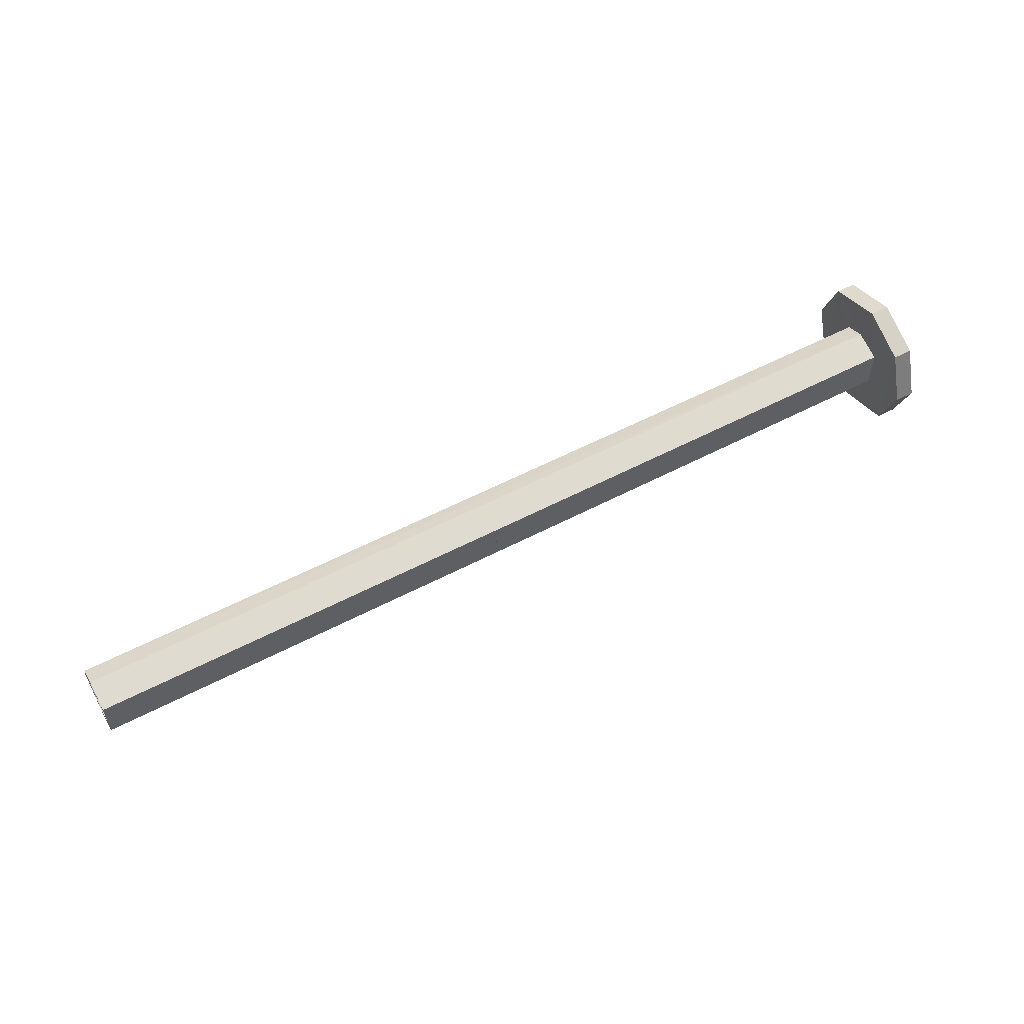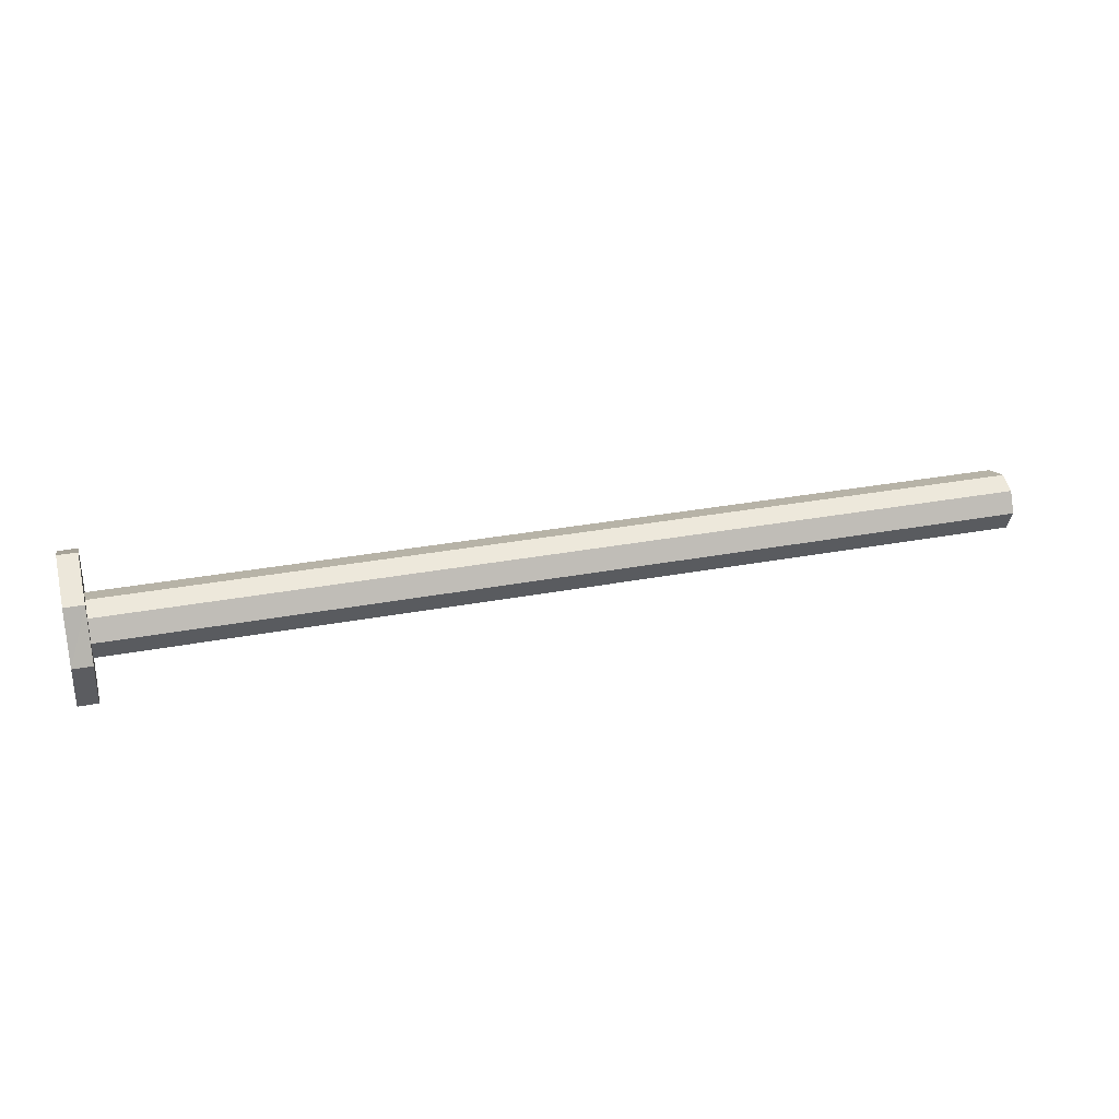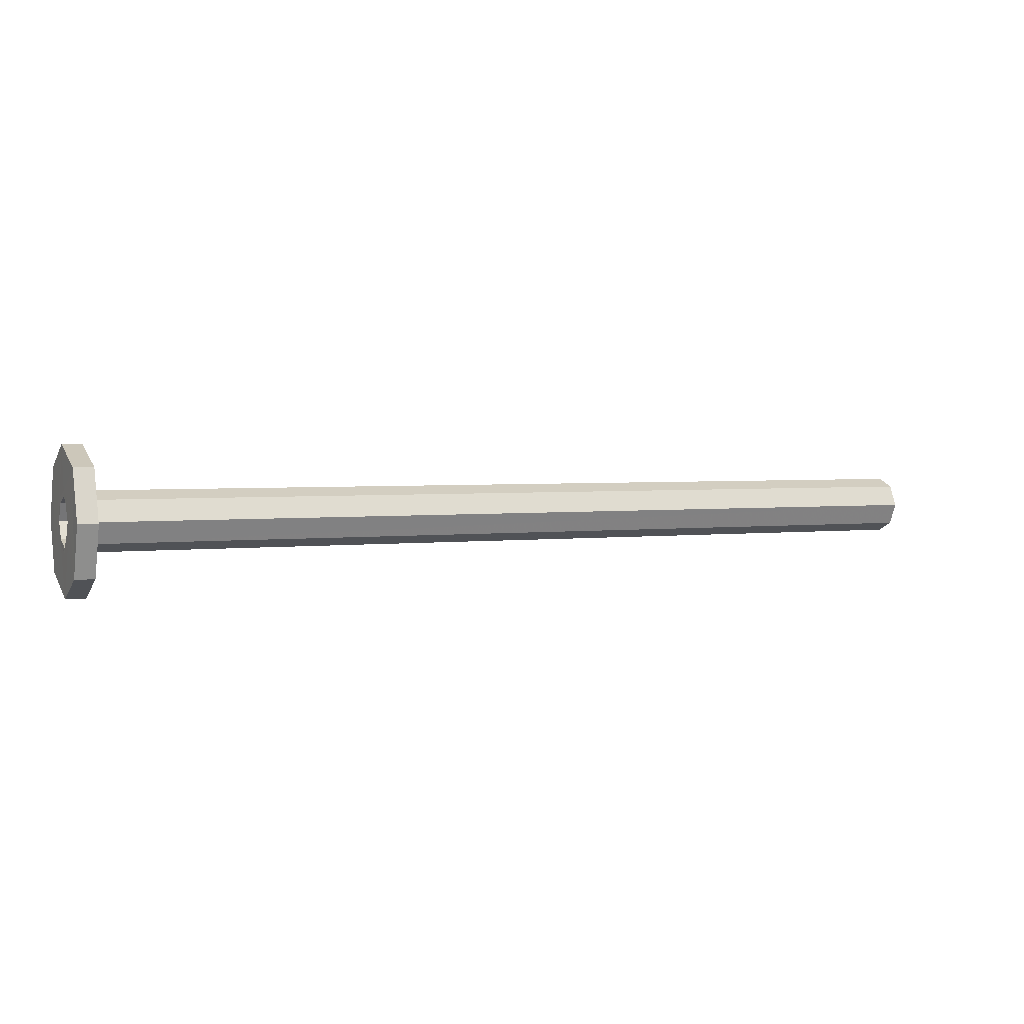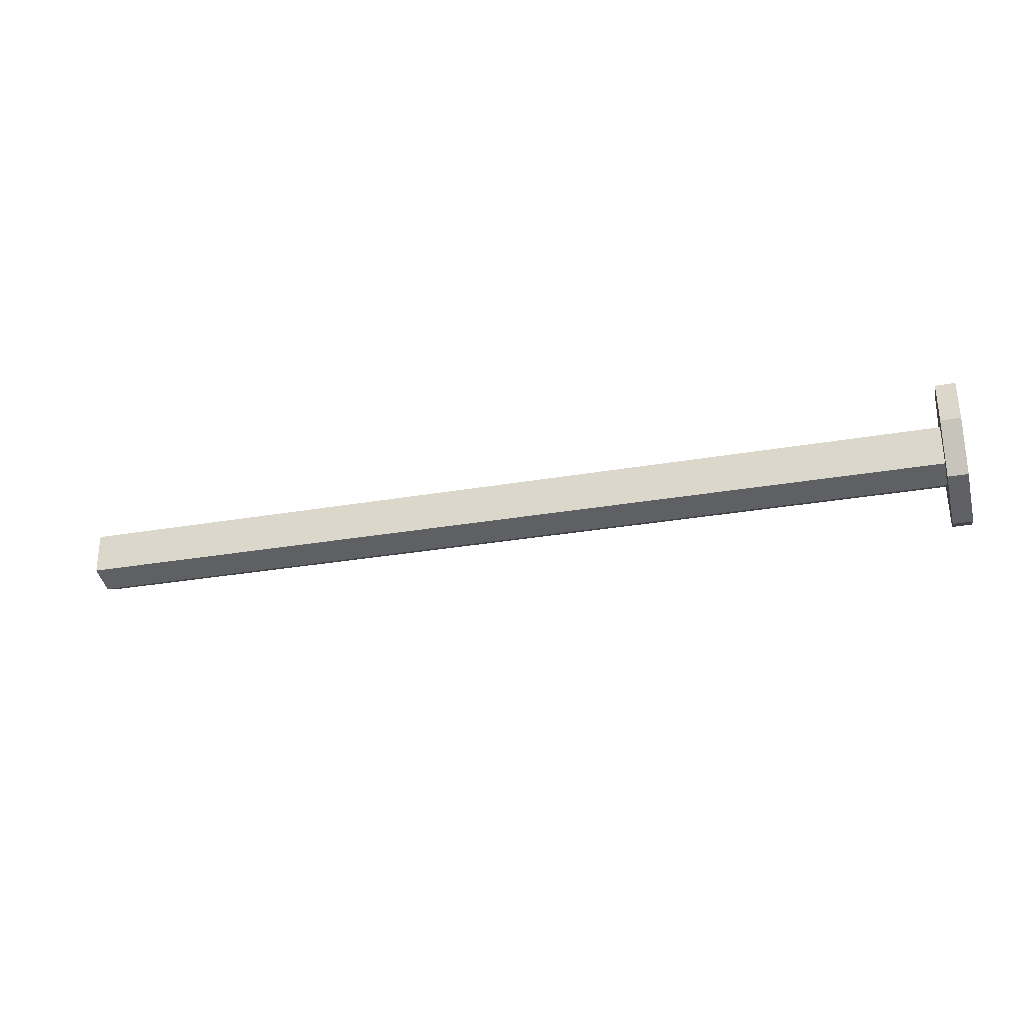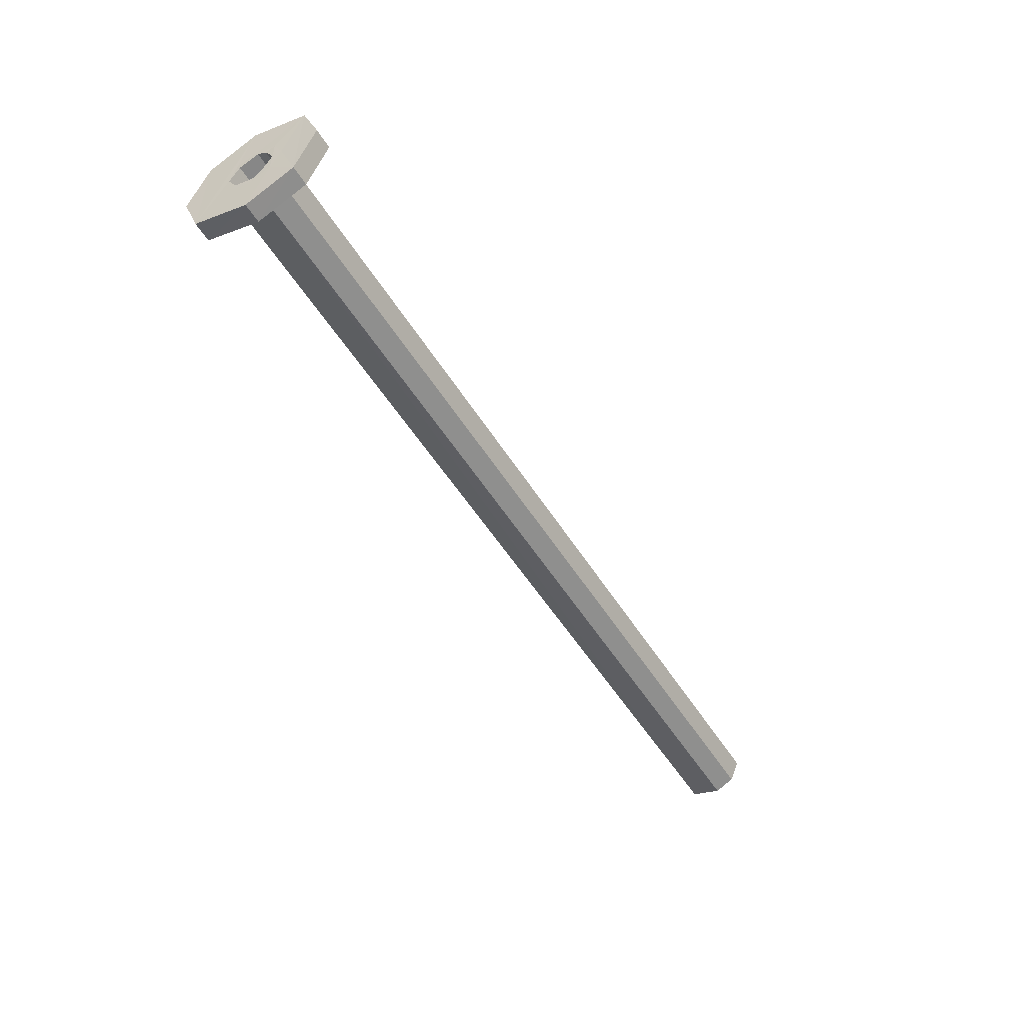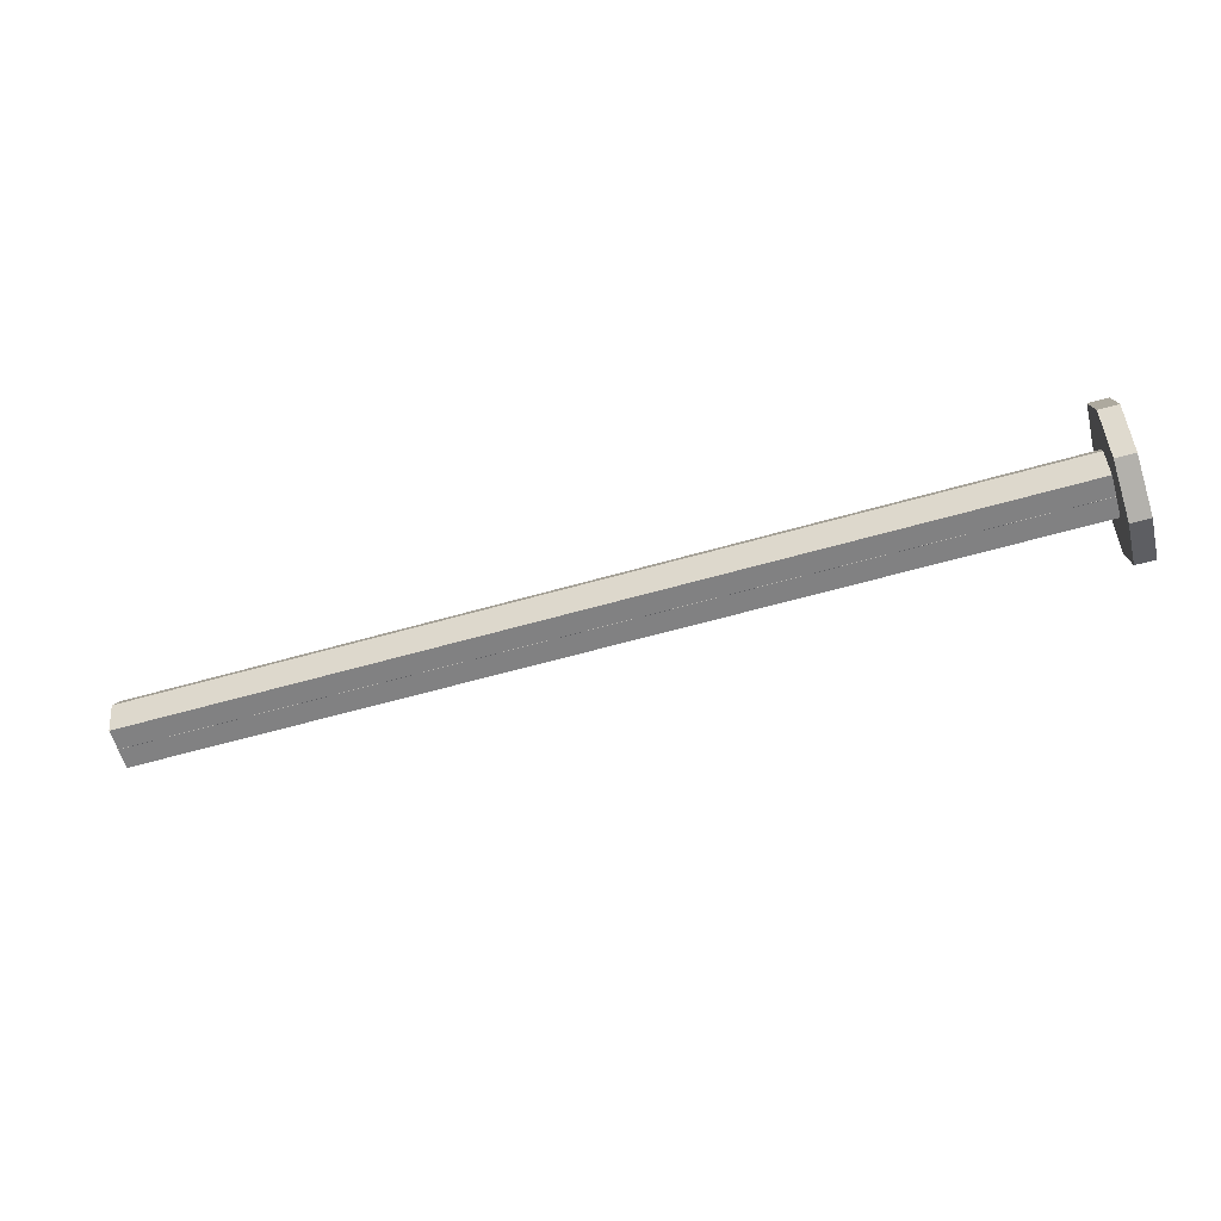
<metadata>
{"format":"obj","ext":"obj","renderer":"f3d","projection":"perspective","resolution":1024,"background":"white","views":[{"elev":55.6,"azim":-28.9,"up":"+Z"},{"elev":29.9,"azim":164.4,"up":"+Z"},{"elev":2.8,"azim":156.1,"up":"+Z"},{"elev":-29.0,"azim":14.7,"up":"+Z"},{"elev":-51.8,"azim":120.9,"up":"+Z"},{"elev":-60.5,"azim":16.3,"up":"+Y"}]}
</metadata>
<code>
o 13272
v 2228 1908 9.614
v 2228 1908 9.689
v 2228 1908 9.635
v 2228 1908 9.764
v 2228 1908 9.71
v 2228 1908 9.614
v 2228 1908 9.668
v 2228 1908 9.741
v 2228 1908 9.688
v 2228 1908 9.764
v 2228 1908 9.764
v 2228 1908 9.688
v 2228 1908 9.635
v 2228 1908 9.741
v 2228 1908 9.688
v 2228 1908 9.635
v 2228 1908 9.764
v 2228 1908 9.689
v 2228 1908 9.614
v 2228 1908 9.635
v 2228 1908 9.614
v 2228 1908 9.637
v 2228 1908 9.668
v 2228 1908 9.743
v 2228 1908 9.691
v 2228 1908 9.719
v 2228 1908 9.764
v 2228 1908 9.71
v 2228 1908 9.71
v 2228 1908 9.707
v 2228 1908 9.689
v 2228 1908 9.707
v 2228 1908 9.714
v 2227 1908 9.707
v 2228 1908 9.689
v 2228 1908 9.689
v 2228 1908 9.689
v 2228 1908 9.707
v 2227 1908 9.71
v 2227 1908 9.719
v 2228 1908 9.71
v 2227 1908 9.689
v 2227 1908 9.71
v 2228 1908 9.71
v 2228 1908 9.689
v 2227 1908 9.668
v 2228 1908 9.689
v 2228 1908 9.668
v 2227 1908 9.689
v 2227 1908 9.671
v 2228 1908 9.659
v 2228 1908 9.668
v 2228 1908 9.614
v 2228 1908 9.668
v 2228 1908 9.668
v 2227 1908 9.659
v 2228 1908 9.637
v 2228 1908 9.69
v 2227 1908 9.664
v 2227 1908 9.672
v 2228 1908 9.671
v 2227 1908 9.668
v 2227 1908 9.69
v 2228 1908 9.664
v 2227 1908 9.664
v 2228 1908 9.671
v 2228 1908 9.664
v 2228 1908 9.671
v 2227 1908 9.689
v 2227 1908 9.689
v 2227 1908 9.671
v 2228 1908 9.671
v 2228 1908 9.668
v 2228 1908 9.659
v 2228 1908 9.664
v 2228 1908 9.672
v 2228 1908 9.668
v 2228 1908 9.614
v 2227 1908 9.672
v 2228 1908 9.672
v 2228 1908 9.69
v 2228 1908 9.664
v 2228 1908 9.614
v 2228 1908 9.707
v 2228 1908 9.69
v 2228 1908 9.714
v 2228 1908 9.707
v 2227 1908 9.714
v 2227 1908 9.707
v 2228 1908 9.714
v 2227 1908 9.707
v 2227 1908 9.714
v 2228 1908 9.707
v 2227 1908 9.69
v 2227 1908 9.711
v 2228 1908 9.719
v 2227 1908 9.69
v 2227 1908 9.69
v 2227 1908 9.707
v 2227 1908 9.711
v 2227 1908 9.714
v 2227 1908 9.672
v 2228 1908 9.69
v 2228 1908 9.719
v 2228 1908 9.711
v 2227 1908 9.719
v 2228 1908 9.71
v 2227 1908 9.707
v 2228 1908 9.69
v 2228 1908 9.711
v 2228 1908 9.668
v 2227 1908 9.69
v 2228 1908 9.743
v 2228 1908 9.719
v 2228 1908 9.71
v 2228 1908 9.764
v 2228 1908 9.743
v 2228 1908 9.69
v 2228 1908 9.691
v 2228 1908 9.637
v 2228 1908 9.691
v 2227 1908 9.711
v 2227 1908 9.69
v 2227 1908 9.668
v 2228 1908 9.668
v 2227 1908 9.659
v 2227 1908 9.668
v 2227 1908 9.671
v 2227 1908 9.659
v 2227 1908 9.668
v 2228 1908 9.659
v 2227 1908 9.668
v 2228 1908 9.614
v 2228 1908 9.637
v 2228 1908 9.743
v 2228 1908 9.691
v 2228 1908 9.691
v 2228 1908 9.637
v 2228 1908 9.743
v 2228 1908 9.691
v 2228 1908 9.614
v 2228 1908 9.637
v 2228 1908 9.635
v 2228 1908 9.689
v 2228 1908 9.614
v 2228 1908 9.741
v 2228 1908 9.688
v 2228 1908 9.688
v 2228 1908 9.741
v 2228 1908 9.635
v 2228 1908 9.688
v 2228 1908 9.764
v 2228 1908 9.741
v 2228 1908 9.689
v 2228 1908 9.764
v 2228 1908 9.69
v 2228 1908 9.743
v 2228 1908 9.711
v 2228 1908 9.707
v 2228 1908 9.69
v 2228 1908 9.689
v 2228 1908 9.764
v 2228 1908 9.71
v 2228 1908 9.614
v 2228 1908 9.689
v 2228 1908 9.668
f 1 2 3
f 4 2 5
f 2 6 7
f 3 8 9
f 10 8 11
f 12 13 3
f 14 15 12
f 14 16 17
f 17 16 18
f 13 19 20
f 21 22 19
f 23 19 22
f 24 22 25
f 17 26 24
f 27 28 26
f 29 30 26
f 29 31 32
f 26 32 33
f 34 33 32
f 35 34 36
f 37 34 38
f 34 39 40
f 41 40 39
f 42 41 43
f 44 42 45
f 46 47 42
f 45 46 48
f 46 49 50
f 46 51 52
f 53 54 51
f 21 51 55
f 56 55 51
f 57 55 58
f 56 50 59
f 56 59 60
f 61 59 50
f 62 60 63
f 64 60 59
f 65 61 64
f 64 66 67
f 64 61 68
f 61 69 68
f 70 61 71
f 72 69 37
f 37 73 72
f 68 73 74
f 72 74 75
f 76 64 75
f 77 78 74
f 79 64 80
f 81 79 76
f 75 23 76
f 76 23 81
f 82 74 23
f 74 83 23
f 84 85 81
f 86 87 84
f 87 88 89
f 90 91 88
f 92 87 90
f 85 93 94
f 92 40 95
f 96 95 40
f 94 95 97
f 98 93 99
f 99 100 98
f 101 100 99
f 102 103 98
f 100 104 105
f 106 107 104
f 108 106 101
f 70 43 108
f 108 35 70
f 109 100 110
f 111 112 109
f 110 113 109
f 114 113 110
f 115 116 114
f 113 11 117
f 57 118 113
f 119 113 24
f 120 121 119
f 122 118 123
f 124 94 123
f 123 125 124
f 126 79 124
f 127 128 126
f 125 129 130
f 131 132 129
f 133 125 134
f 134 135 136
f 137 138 134
f 139 140 137
f 138 141 142
f 83 143 141
f 144 145 143
f 146 143 147
f 148 149 146
f 150 151 148
f 149 152 153
f 13 153 152
f 13 152 154
f 155 135 152
f 96 152 135
f 23 138 156
f 103 23 156
f 156 138 157
f 158 103 156
f 157 158 156
f 157 26 158
f 26 90 158
f 158 33 159
f 158 159 160
f 161 162 163
f 164 165 166

</code>
